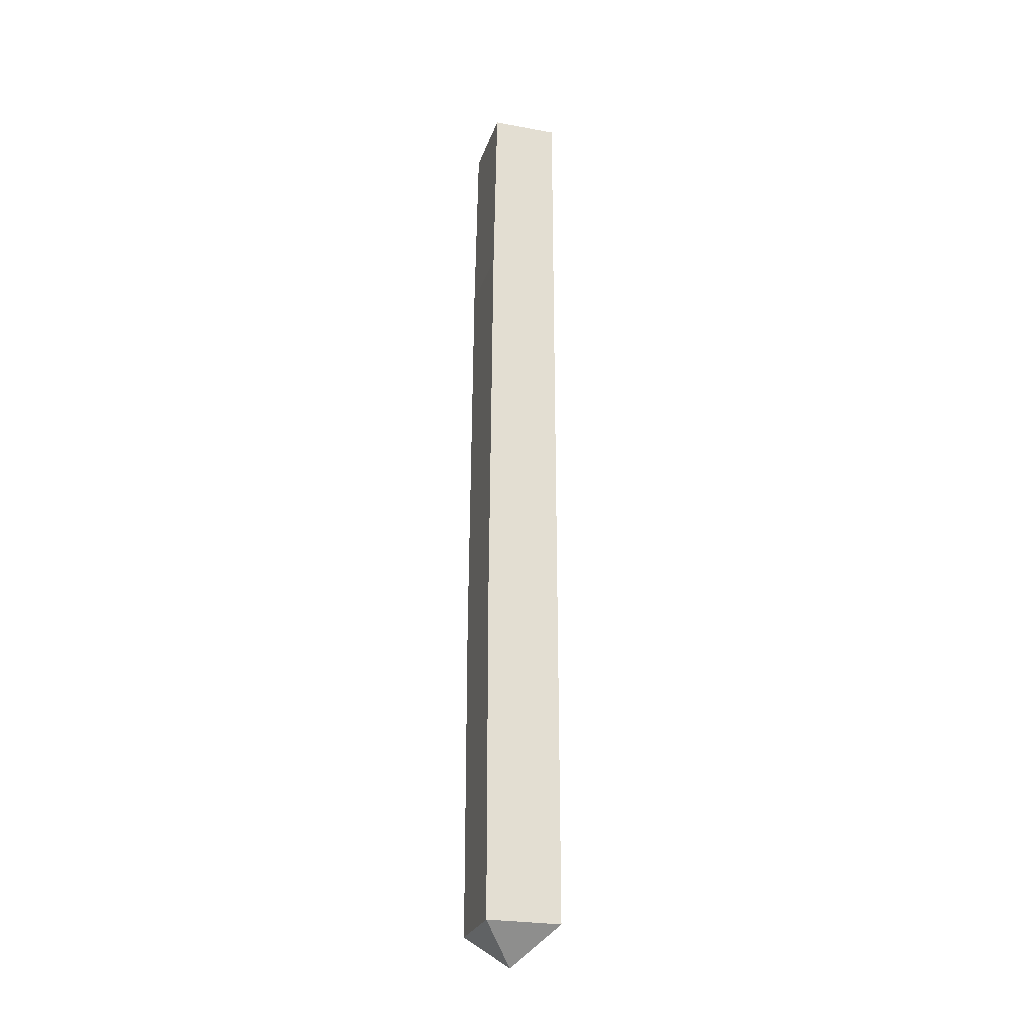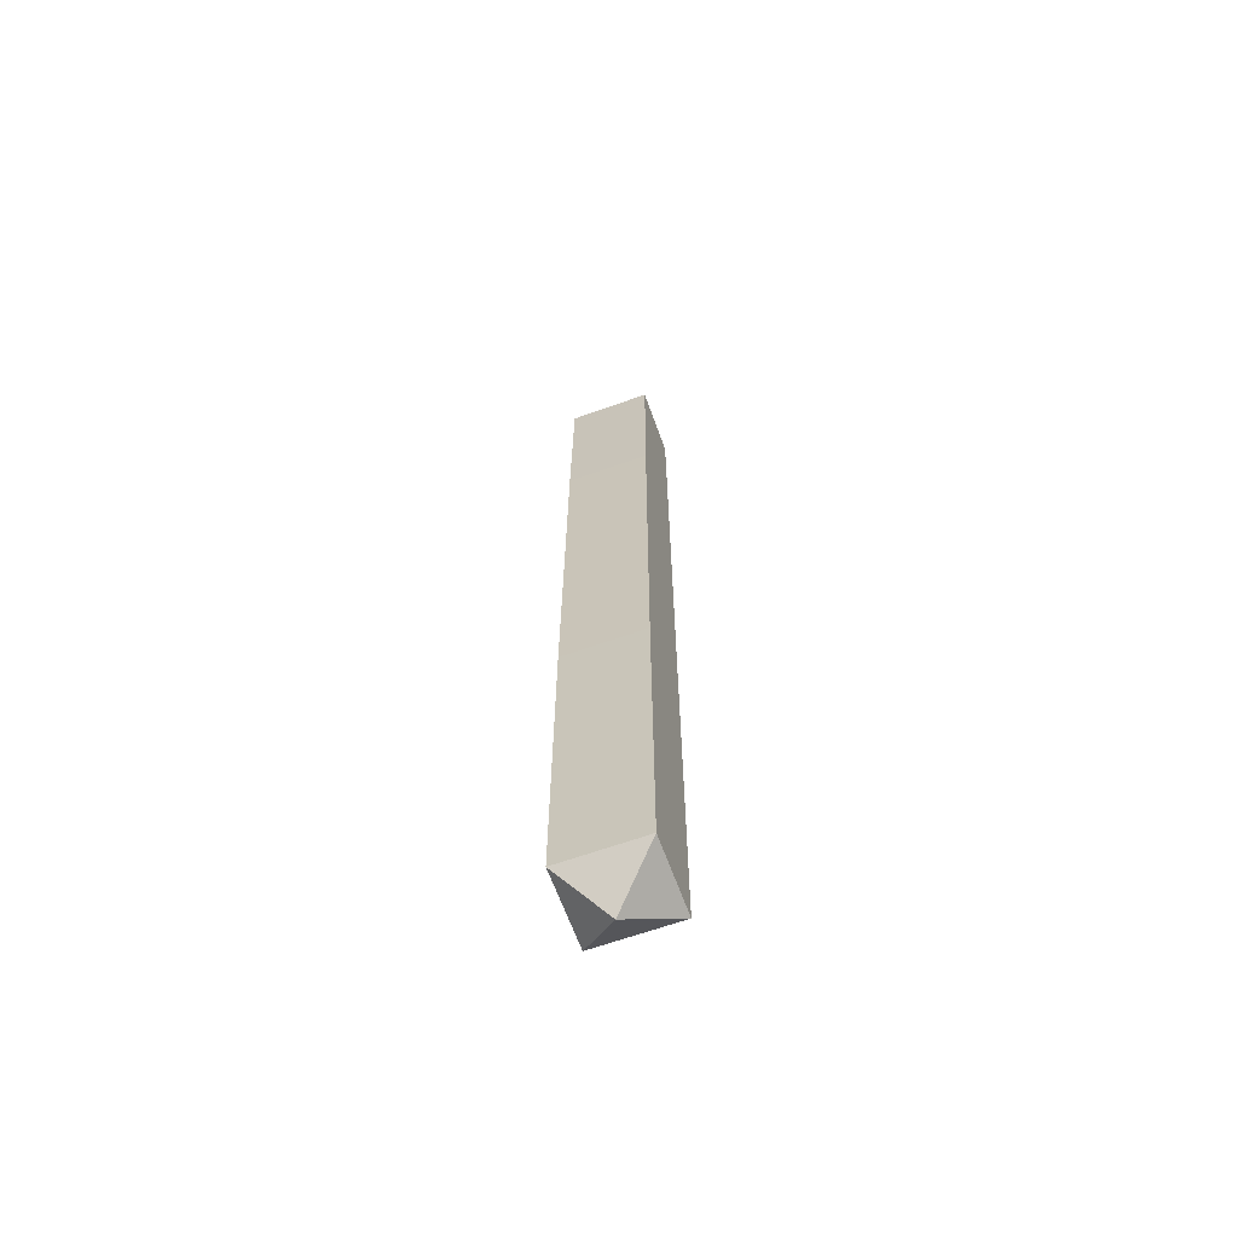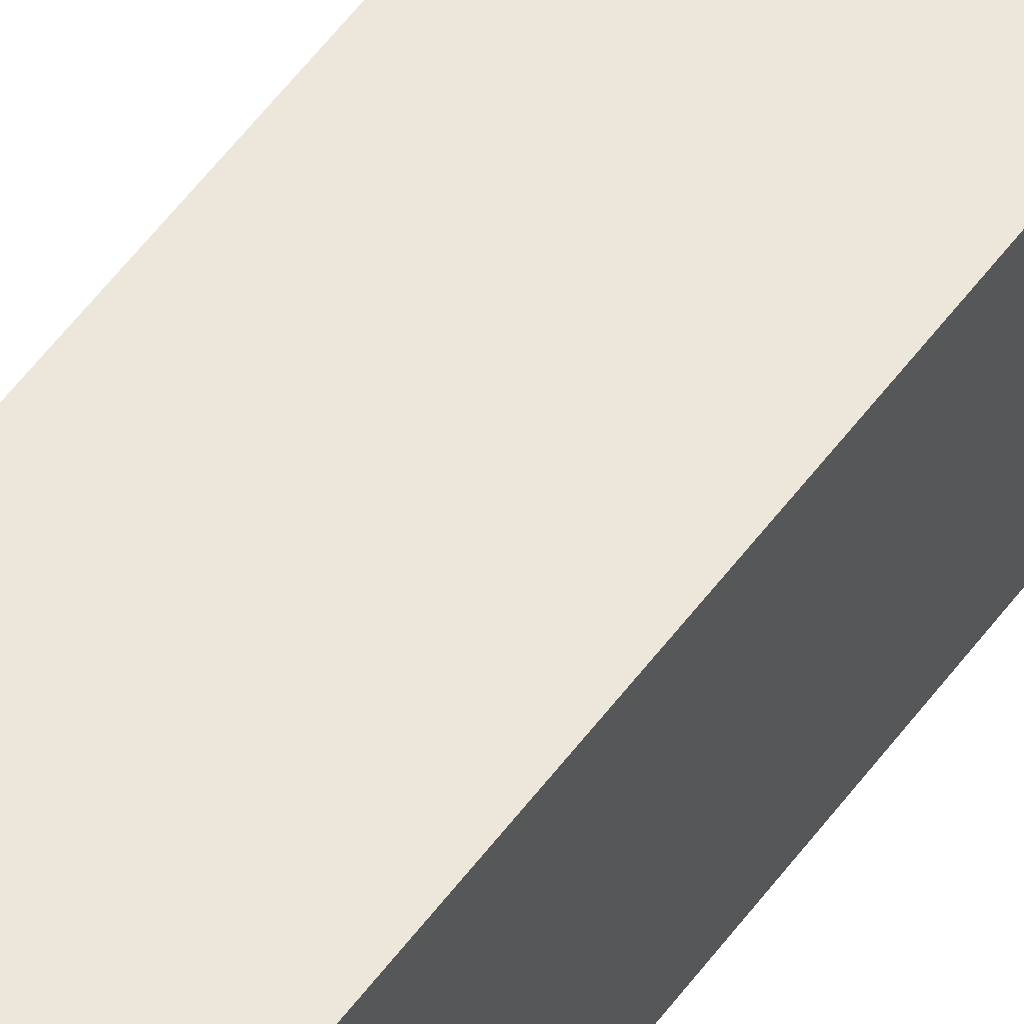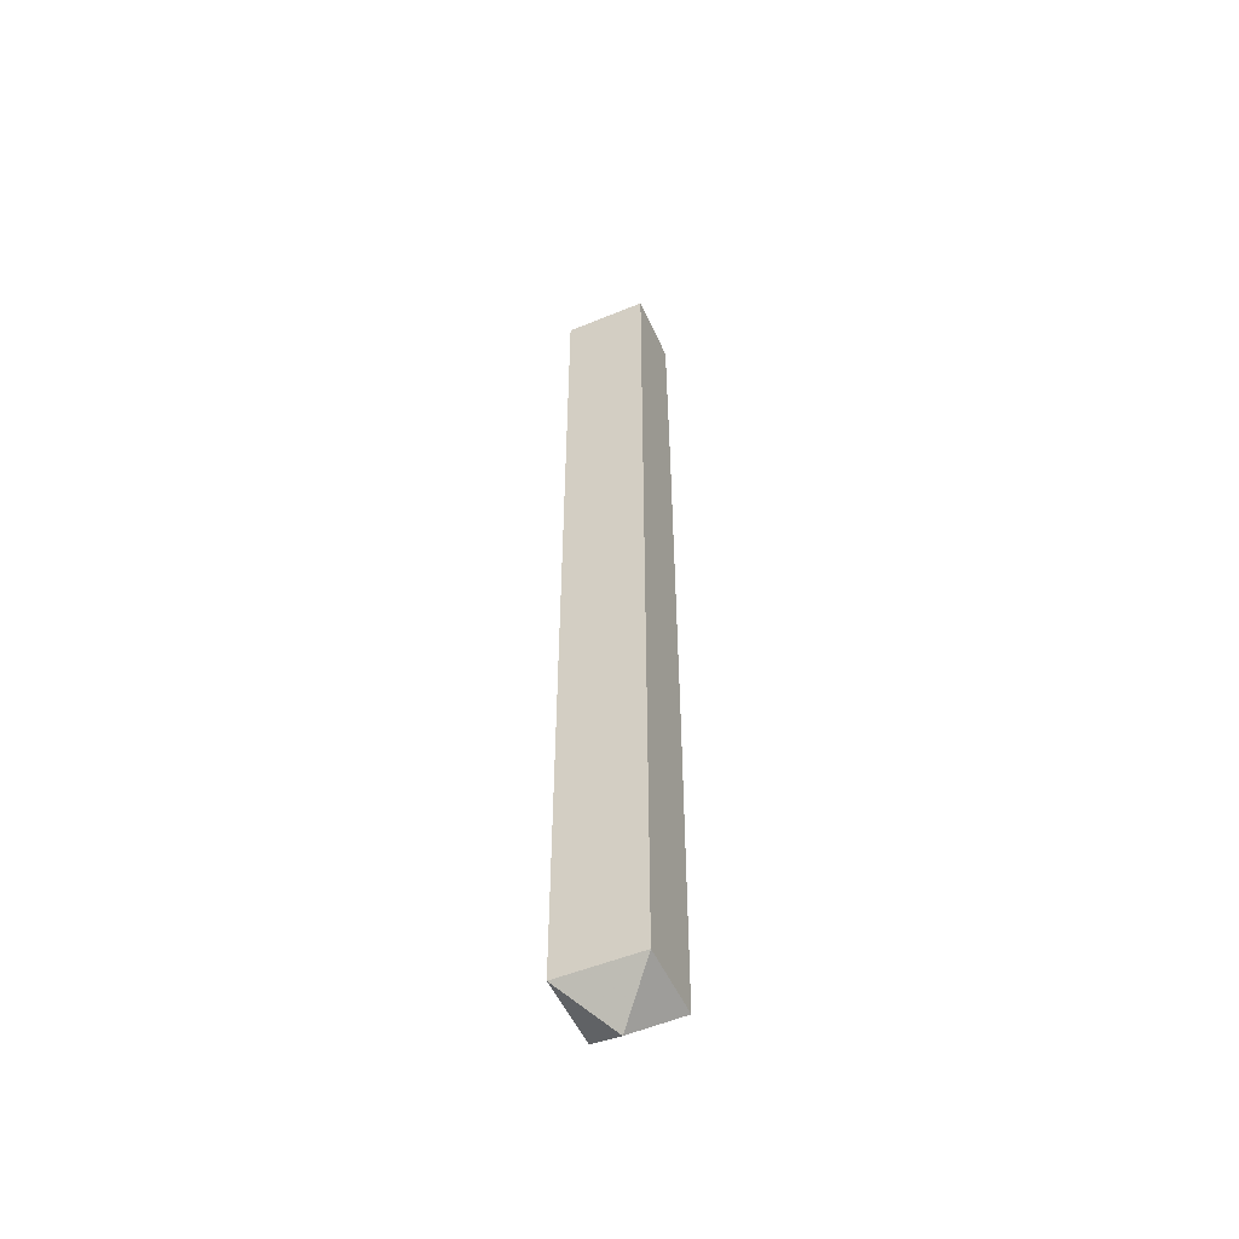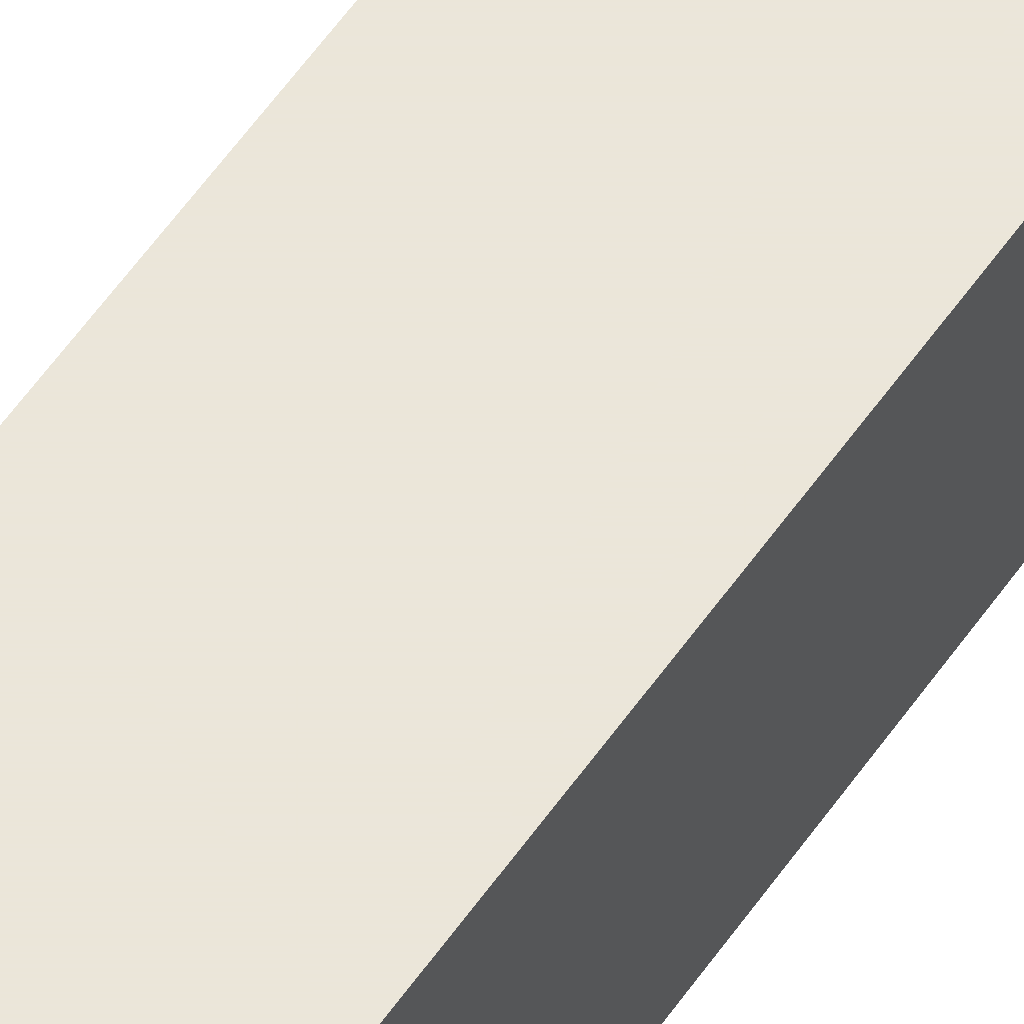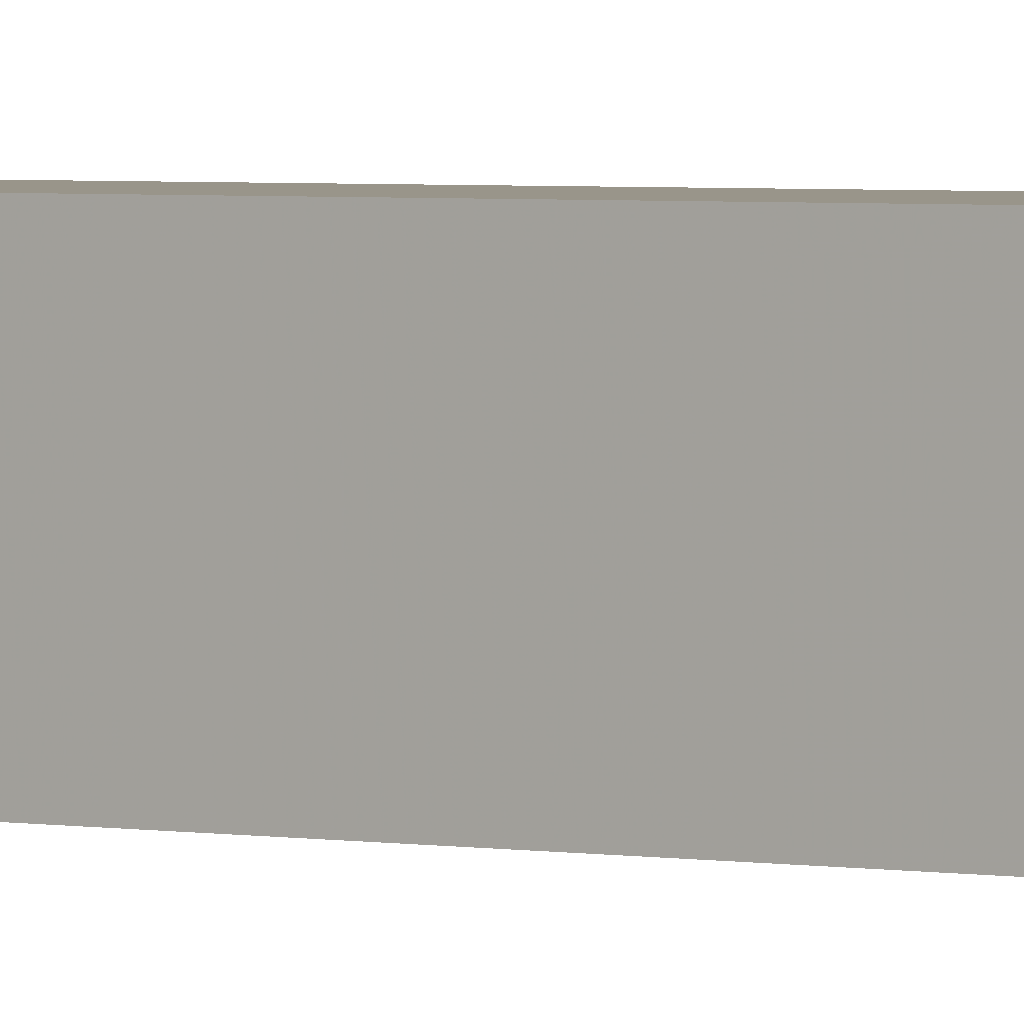
<metadata>
{"format":"obj","ext":"obj","renderer":"f3d","projection":"perspective","resolution":1024,"background":"white","views":[{"elev":-25.8,"azim":-106.3,"up":"+Y"},{"elev":-64.8,"azim":-160.2,"up":"+Y"},{"elev":53.3,"azim":35.1,"up":"+Z"},{"elev":-52.6,"azim":23.8,"up":"+Y"},{"elev":55.0,"azim":33.7,"up":"+Z"},{"elev":2.0,"azim":-52.4,"up":"+Z"}]}
</metadata>
<code>
v -0.3203 -2.062 0.3359
v -0.3203 -1.336 0.3359
v -0.3203 -1.32 0.5
v -0.3203 -2.062 0.5
v -0.4062 -2.141 0.4141
v -0.5 -2.062 0.3359
v -0.5 -1.336 0.3359
v -0.3203 -0.4297 0.3438
v -0.3203 -0.3906 0.5
v -0.5 -0.3906 0.5
v -0.5 -1.32 0.5
v -0.5 -2.062 0.5
v -0.5 -0.4297 0.3438
v -0.3203 0 0.3516
v -0.3203 0 0.5
v -0.5 0 0.5
v -0.5 0 0.3516
f 1 2 3
f 1 3 4
f 1 6 2
f 2 6 7
f 2 7 8
f 2 8 9
f 2 9 3
f 3 9 10
f 3 10 11
f 3 11 4
f 4 11 12
f 6 12 7
f 7 12 11
f 7 11 13
f 7 13 8
f 8 13 14
f 8 14 15
f 8 15 9
f 9 15 16
f 9 16 10
f 10 16 17
f 10 17 13
f 10 13 11
f 14 13 17
f 1 4 5
f 1 5 6
f 4 12 5
f 5 12 6

</code>
